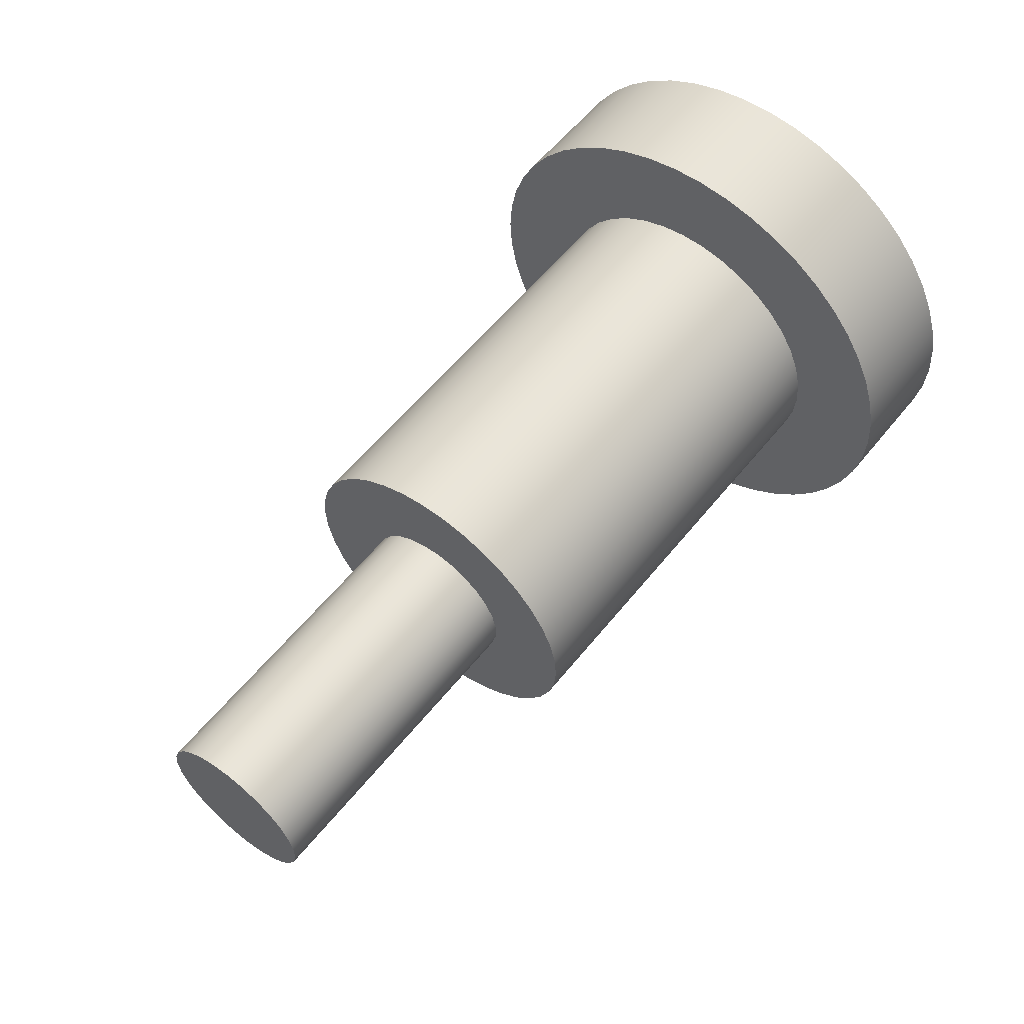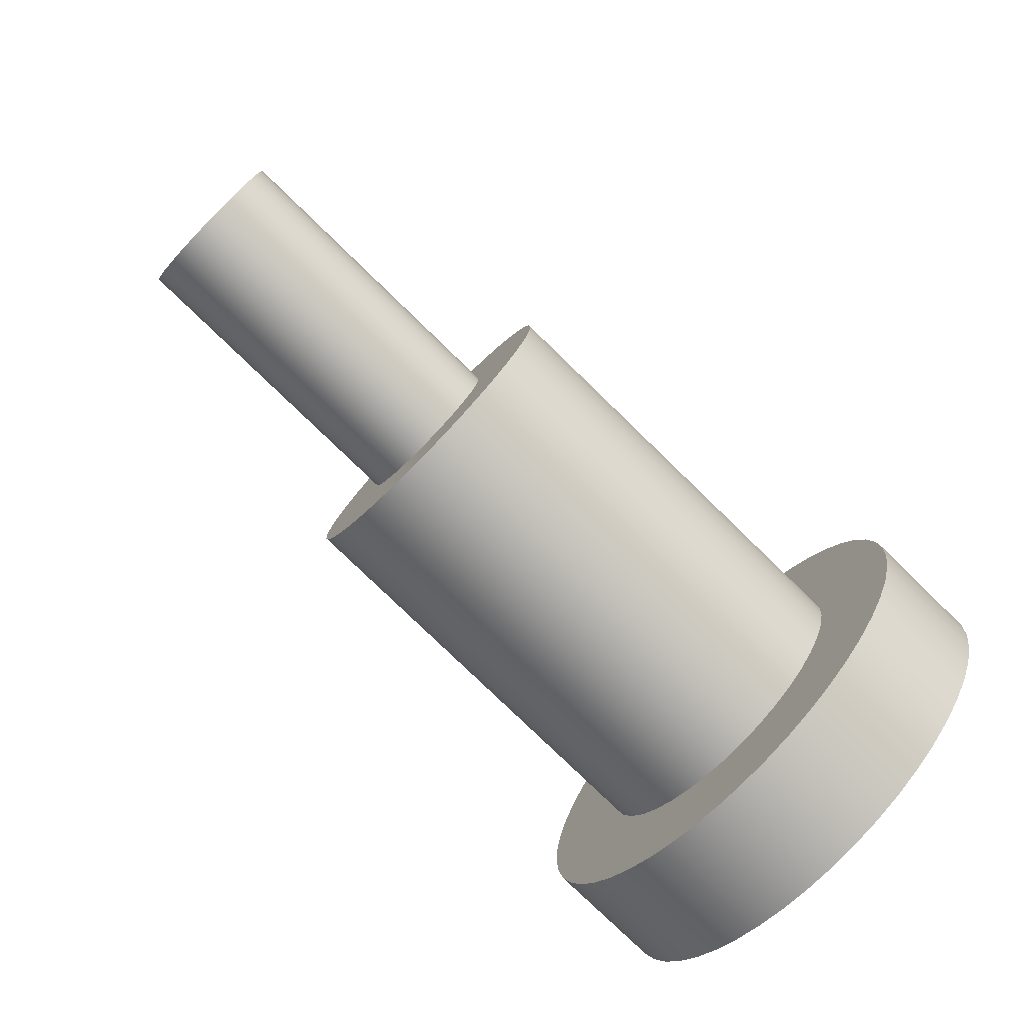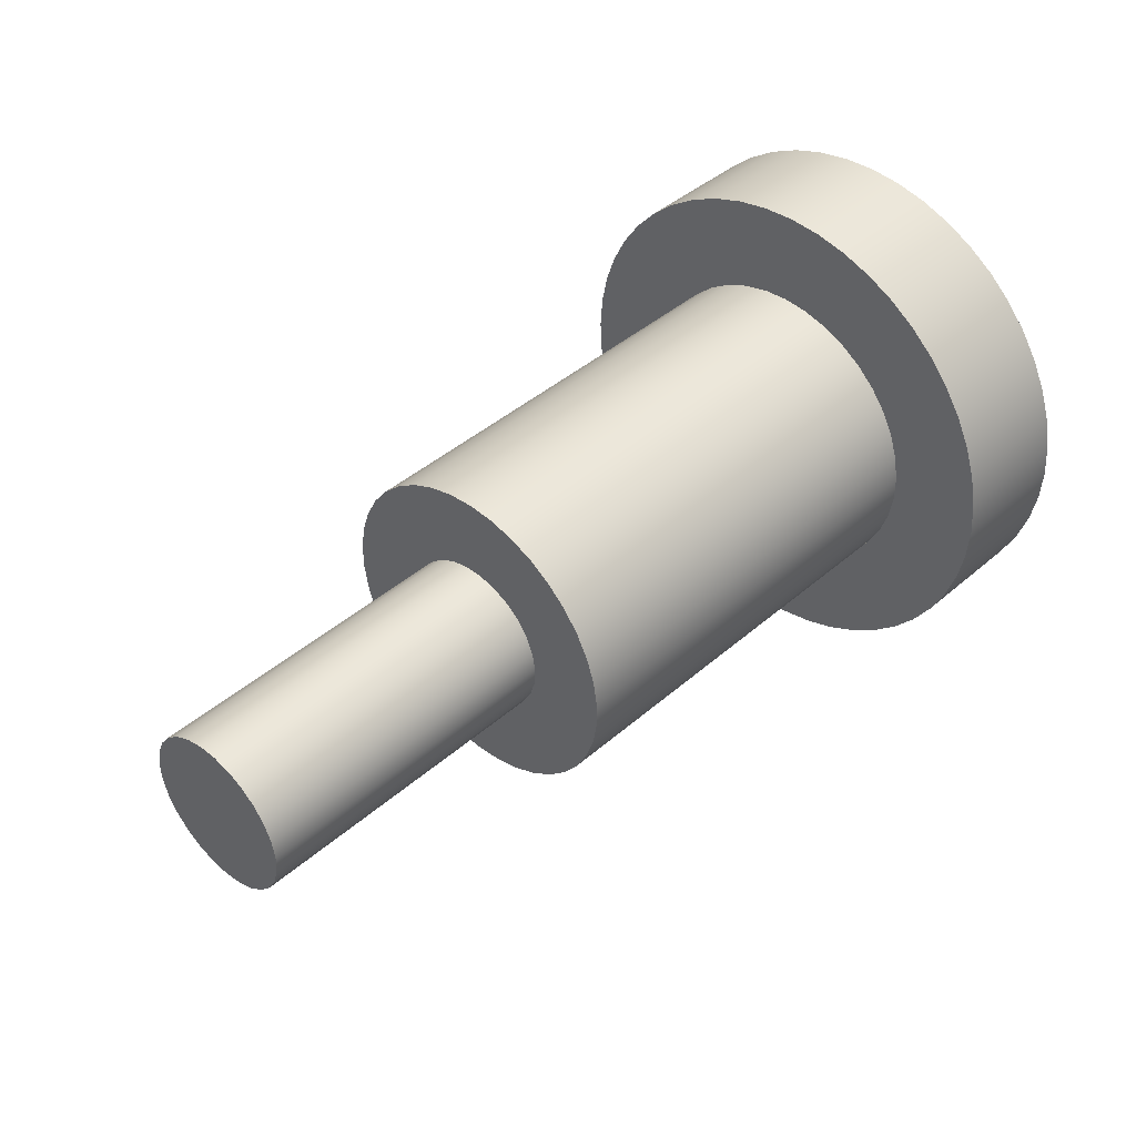
<metadata>
{"format":"obj","ext":"obj","renderer":"f3d","projection":"perspective","resolution":1024,"background":"white","views":[{"elev":57.9,"azim":-51.6,"up":"+Y"},{"elev":-78.1,"azim":-44.2,"up":"+Y"},{"elev":42.2,"azim":-46.2,"up":"+Z"}]}
</metadata>
<code>
v -5 -1.531e-16 -1.25
v -5 0.2883 -1.216
v -5 0.561 -1.117
v -5 0.8035 -0.9576
v -5 1.003 -0.7464
v -5 1.148 -0.4951
v -5 1.231 -0.2171
v -5 1.248 0.07268
v -5 1.197 0.3585
v -5 1.083 0.625
v -5 0.9092 0.8578
v -5 0.6869 1.044
v -5 0.4275 1.175
v -5 0.1451 1.242
v -5 -0.1451 1.242
v -5 -0.4275 1.175
v -5 -0.6869 1.044
v -5 -0.9092 0.8578
v -5 -1.083 0.625
v -5 -1.197 0.3585
v -5 -1.248 0.07268
v -5 -1.231 -0.2171
v -5 -1.148 -0.4951
v -5 -1.003 -0.7464
v -5 -0.8035 -0.9576
v -5 -0.561 -1.117
v -5 -0.2883 -1.216
v 0 -1.531e-16 -1.25
v 0 -0.2883 -1.216
v 0 -0.561 -1.117
v 0 -0.8035 -0.9576
v 0 -1.003 -0.7464
v 0 -1.148 -0.4951
v 0 -1.231 -0.2171
v 0 -1.248 0.07268
v 0 -1.197 0.3585
v 0 -1.083 0.625
v 0 -0.9092 0.8578
v 0 -0.6869 1.044
v 0 -0.4275 1.175
v 0 -0.1451 1.242
v 0 0.1451 1.242
v 0 0.4275 1.175
v 0 0.6869 1.044
v 0 0.9092 0.8578
v 0 1.083 0.625
v 0 1.197 0.3585
v 0 1.248 0.07268
v 0 1.231 -0.2171
v 0 1.148 -0.4951
v 0 1.003 -0.7464
v 0 0.8035 -0.9576
v 0 0.561 -1.117
v 0 0.2883 -1.216
v 0 -1.531e-16 -1.25
v -5 -1.531e-16 -1.25
v -5 -1.531e-16 -1.25
v -5 -0.2883 -1.216
v -5 -0.561 -1.117
v -5 -0.8035 -0.9576
v -5 -1.003 -0.7464
v -5 -1.148 -0.4951
v -5 -1.231 -0.2171
v -5 -1.248 0.07268
v -5 -1.197 0.3585
v -5 -1.083 0.625
v -5 -0.9092 0.8578
v -5 -0.6869 1.044
v -5 -0.4275 1.175
v -5 -0.1451 1.242
v -5 0.1451 1.242
v -5 0.4275 1.175
v -5 0.6869 1.044
v -5 0.9092 0.8578
v -5 1.083 0.625
v -5 1.197 0.3585
v -5 1.248 0.07268
v -5 1.231 -0.2171
v -5 1.148 -0.4951
v -5 1.003 -0.7464
v -5 0.8035 -0.9576
v -5 0.561 -1.117
v -5 0.2883 -1.216
v 7 -4.899e-16 4
v 7 0.5221 3.966
v 7 1.035 3.864
v 7 1.531 3.696
v 7 2 3.464
v 7 2.435 3.173
v 7 2.828 2.828
v 7 3.173 2.435
v 7 3.464 2
v 7 3.696 1.531
v 7 3.864 1.035
v 7 3.966 0.5221
v 7 4 -2.449e-16
v 7 3.966 -0.5221
v 7 3.864 -1.035
v 7 3.696 -1.531
v 7 3.464 -2
v 7 3.173 -2.435
v 7 2.828 -2.828
v 7 2.435 -3.173
v 7 2 -3.464
v 7 1.531 -3.696
v 7 1.035 -3.864
v 7 0.5221 -3.966
v 7 0 -4
v 7 -0.5221 -3.966
v 7 -1.035 -3.864
v 7 -1.531 -3.696
v 7 -2 -3.464
v 7 -2.435 -3.173
v 7 -2.828 -2.828
v 7 -3.173 -2.435
v 7 -3.464 -2
v 7 -3.696 -1.531
v 7 -3.864 -1.035
v 7 -3.966 -0.5221
v 7 -4 -2.449e-16
v 7 -3.966 0.5221
v 7 -3.864 1.035
v 7 -3.696 1.531
v 7 -3.464 2
v 7 -3.173 2.435
v 7 -2.828 2.828
v 7 -2.435 3.173
v 7 -2 3.464
v 7 -1.531 3.696
v 7 -1.035 3.864
v 7 -0.5221 3.966
v 7 -3.062e-16 2.5
v 7 -0.4115 2.466
v 7 -0.8117 2.365
v 7 -1.19 2.199
v 7 -1.536 1.973
v 7 -1.839 1.693
v 7 -2.093 1.367
v 7 -2.289 1.004
v 7 -2.424 0.6137
v 7 -2.491 0.2064
v 7 -2.491 -0.2064
v 7 -2.424 -0.6137
v 7 -2.289 -1.004
v 7 -2.093 -1.367
v 7 -1.839 -1.693
v 7 -1.536 -1.973
v 7 -1.19 -2.199
v 7 -0.8117 -2.365
v 7 -0.4115 -2.466
v 7 0 -2.5
v 7 0.4115 -2.466
v 7 0.8117 -2.365
v 7 1.19 -2.199
v 7 1.536 -1.973
v 7 1.839 -1.693
v 7 2.093 -1.367
v 7 2.289 -1.004
v 7 2.424 -0.6137
v 7 2.491 -0.2064
v 7 2.491 0.2064
v 7 2.424 0.6137
v 7 2.289 1.004
v 7 2.093 1.367
v 7 1.839 1.693
v 7 1.536 1.973
v 7 1.19 2.199
v 7 0.8117 2.365
v 7 0.4115 2.466
v 9 -4.899e-16 4
v 9 0.5221 3.966
v 9 1.035 3.864
v 9 1.531 3.696
v 9 2 3.464
v 9 2.435 3.173
v 9 2.828 2.828
v 9 3.173 2.435
v 9 3.464 2
v 9 3.696 1.531
v 9 3.864 1.035
v 9 3.966 0.5221
v 9 4 -2.449e-16
v 9 3.966 -0.5221
v 9 3.864 -1.035
v 9 3.696 -1.531
v 9 3.464 -2
v 9 3.173 -2.435
v 9 2.828 -2.828
v 9 2.435 -3.173
v 9 2 -3.464
v 9 1.531 -3.696
v 9 1.035 -3.864
v 9 0.5221 -3.966
v 9 0 -4
v 9 -0.5221 -3.966
v 9 -1.035 -3.864
v 9 -1.531 -3.696
v 9 -2 -3.464
v 9 -2.435 -3.173
v 9 -2.828 -2.828
v 9 -3.173 -2.435
v 9 -3.464 -2
v 9 -3.696 -1.531
v 9 -3.864 -1.035
v 9 -3.966 -0.5221
v 9 -4 -2.449e-16
v 9 -3.966 0.5221
v 9 -3.864 1.035
v 9 -3.696 1.531
v 9 -3.464 2
v 9 -3.173 2.435
v 9 -2.828 2.828
v 9 -2.435 3.173
v 9 -2 3.464
v 9 -1.531 3.696
v 9 -1.035 3.864
v 9 -0.5221 3.966
v 7 -4.899e-16 4
v 7 -0.5221 3.966
v 7 -1.035 3.864
v 7 -1.531 3.696
v 7 -2 3.464
v 7 -2.435 3.173
v 7 -2.828 2.828
v 7 -3.173 2.435
v 7 -3.464 2
v 7 -3.696 1.531
v 7 -3.864 1.035
v 7 -3.966 0.5221
v 7 -4 -2.449e-16
v 7 -3.966 -0.5221
v 7 -3.864 -1.035
v 7 -3.696 -1.531
v 7 -3.464 -2
v 7 -3.173 -2.435
v 7 -2.828 -2.828
v 7 -2.435 -3.173
v 7 -2 -3.464
v 7 -1.531 -3.696
v 7 -1.035 -3.864
v 7 -0.5221 -3.966
v 7 0 -4
v 7 0.5221 -3.966
v 7 1.035 -3.864
v 7 1.531 -3.696
v 7 2 -3.464
v 7 2.435 -3.173
v 7 2.828 -2.828
v 7 3.173 -2.435
v 7 3.464 -2
v 7 3.696 -1.531
v 7 3.864 -1.035
v 7 3.966 -0.5221
v 7 4 -2.449e-16
v 7 3.966 0.5221
v 7 3.864 1.035
v 7 3.696 1.531
v 7 3.464 2
v 7 3.173 2.435
v 7 2.828 2.828
v 7 2.435 3.173
v 7 2 3.464
v 7 1.531 3.696
v 7 1.035 3.864
v 7 0.5221 3.966
v 7 -4.899e-16 4
v 9 -4.899e-16 4
v 9 -4.899e-16 4
v 9 -0.5221 3.966
v 9 -1.035 3.864
v 9 -1.531 3.696
v 9 -2 3.464
v 9 -2.435 3.173
v 9 -2.828 2.828
v 9 -3.173 2.435
v 9 -3.464 2
v 9 -3.696 1.531
v 9 -3.864 1.035
v 9 -3.966 0.5221
v 9 -4 -2.449e-16
v 9 -3.966 -0.5221
v 9 -3.864 -1.035
v 9 -3.696 -1.531
v 9 -3.464 -2
v 9 -3.173 -2.435
v 9 -2.828 -2.828
v 9 -2.435 -3.173
v 9 -2 -3.464
v 9 -1.531 -3.696
v 9 -1.035 -3.864
v 9 -0.5221 -3.966
v 9 0 -4
v 9 0.5221 -3.966
v 9 1.035 -3.864
v 9 1.531 -3.696
v 9 2 -3.464
v 9 2.435 -3.173
v 9 2.828 -2.828
v 9 3.173 -2.435
v 9 3.464 -2
v 9 3.696 -1.531
v 9 3.864 -1.035
v 9 3.966 -0.5221
v 9 4 -2.449e-16
v 9 3.966 0.5221
v 9 3.864 1.035
v 9 3.696 1.531
v 9 3.464 2
v 9 3.173 2.435
v 9 2.828 2.828
v 9 2.435 3.173
v 9 2 3.464
v 9 1.531 3.696
v 9 1.035 3.864
v 9 0.5221 3.966
v 7 -3.062e-16 2.5
v 7 0.4115 2.466
v 7 0.8117 2.365
v 7 1.19 2.199
v 7 1.536 1.973
v 7 1.839 1.693
v 7 2.093 1.367
v 7 2.289 1.004
v 7 2.424 0.6137
v 7 2.491 0.2064
v 7 2.491 -0.2064
v 7 2.424 -0.6137
v 7 2.289 -1.004
v 7 2.093 -1.367
v 7 1.839 -1.693
v 7 1.536 -1.973
v 7 1.19 -2.199
v 7 0.8117 -2.365
v 7 0.4115 -2.466
v 7 0 -2.5
v 7 -0.4115 -2.466
v 7 -0.8117 -2.365
v 7 -1.19 -2.199
v 7 -1.536 -1.973
v 7 -1.839 -1.693
v 7 -2.093 -1.367
v 7 -2.289 -1.004
v 7 -2.424 -0.6137
v 7 -2.491 -0.2064
v 7 -2.491 0.2064
v 7 -2.424 0.6137
v 7 -2.289 1.004
v 7 -2.093 1.367
v 7 -1.839 1.693
v 7 -1.536 1.973
v 7 -1.19 2.199
v 7 -0.8117 2.365
v 7 -0.4115 2.466
v 0 -3.062e-16 2.5
v 0 -0.4115 2.466
v 0 -0.8117 2.365
v 0 -1.19 2.199
v 0 -1.536 1.973
v 0 -1.839 1.693
v 0 -2.093 1.367
v 0 -2.289 1.004
v 0 -2.424 0.6137
v 0 -2.491 0.2064
v 0 -2.491 -0.2064
v 0 -2.424 -0.6137
v 0 -2.289 -1.004
v 0 -2.093 -1.367
v 0 -1.839 -1.693
v 0 -1.536 -1.973
v 0 -1.19 -2.199
v 0 -0.8117 -2.365
v 0 -0.4115 -2.466
v 0 0 -2.5
v 0 0.4115 -2.466
v 0 0.8117 -2.365
v 0 1.19 -2.199
v 0 1.536 -1.973
v 0 1.839 -1.693
v 0 2.093 -1.367
v 0 2.289 -1.004
v 0 2.424 -0.6137
v 0 2.491 -0.2064
v 0 2.491 0.2064
v 0 2.424 0.6137
v 0 2.289 1.004
v 0 2.093 1.367
v 0 1.839 1.693
v 0 1.536 1.973
v 0 1.19 2.199
v 0 0.8117 2.365
v 0 0.4115 2.466
v 0 -3.062e-16 2.5
v 7 -3.062e-16 2.5
v 0 -1.531e-16 -1.25
v 0 0.2883 -1.216
v 0 0.561 -1.117
v 0 0.8035 -0.9576
v 0 1.003 -0.7464
v 0 1.148 -0.4951
v 0 1.231 -0.2171
v 0 1.248 0.07268
v 0 1.197 0.3585
v 0 1.083 0.625
v 0 0.9092 0.8578
v 0 0.6869 1.044
v 0 0.4275 1.175
v 0 0.1451 1.242
v 0 -0.1451 1.242
v 0 -0.4275 1.175
v 0 -0.6869 1.044
v 0 -0.9092 0.8578
v 0 -1.083 0.625
v 0 -1.197 0.3585
v 0 -1.248 0.07268
v 0 -1.231 -0.2171
v 0 -1.148 -0.4951
v 0 -1.003 -0.7464
v 0 -0.8035 -0.9576
v 0 -0.561 -1.117
v 0 -0.2883 -1.216
v 0 -3.062e-16 2.5
v 0 0.4115 2.466
v 0 0.8117 2.365
v 0 1.19 2.199
v 0 1.536 1.973
v 0 1.839 1.693
v 0 2.093 1.367
v 0 2.289 1.004
v 0 2.424 0.6137
v 0 2.491 0.2064
v 0 2.491 -0.2064
v 0 2.424 -0.6137
v 0 2.289 -1.004
v 0 2.093 -1.367
v 0 1.839 -1.693
v 0 1.536 -1.973
v 0 1.19 -2.199
v 0 0.8117 -2.365
v 0 0.4115 -2.466
v 0 0 -2.5
v 0 -0.4115 -2.466
v 0 -0.8117 -2.365
v 0 -1.19 -2.199
v 0 -1.536 -1.973
v 0 -1.839 -1.693
v 0 -2.093 -1.367
v 0 -2.289 -1.004
v 0 -2.424 -0.6137
v 0 -2.491 -0.2064
v 0 -2.491 0.2064
v 0 -2.424 0.6137
v 0 -2.289 1.004
v 0 -2.093 1.367
v 0 -1.839 1.693
v 0 -1.536 1.973
v 0 -1.19 2.199
v 0 -0.8117 2.365
v 0 -0.4115 2.466
g 1528a222-e312-11ea-813a-54bf646e7e1f
f 2 54 1
f 1 54 55
f 56 28 27
f 27 28 29
f 27 29 26
f 26 29 30
f 26 30 25
f 25 30 31
f 25 31 24
f 24 31 32
f 24 32 23
f 23 32 33
f 23 33 22
f 22 33 34
f 22 34 21
f 21 34 35
f 21 35 20
f 20 35 36
f 20 36 19
f 19 36 37
f 19 37 18
f 18 37 38
f 18 38 17
f 17 38 39
f 17 39 16
f 16 39 40
f 16 40 15
f 15 40 41
f 15 41 14
f 14 41 42
f 14 42 13
f 13 42 43
f 13 43 12
f 12 43 44
f 12 44 11
f 11 44 45
f 11 45 10
f 10 45 46
f 10 46 9
f 9 46 47
f 9 47 8
f 8 47 48
f 8 48 7
f 7 48 49
f 7 49 6
f 6 49 50
f 6 50 5
f 5 50 51
f 5 51 4
f 4 51 52
f 4 52 3
f 3 52 53
f 3 53 2
f 2 53 54
g 1528f042-e312-11ea-841e-54bf646e7e1f
f 57 58 83
f 83 58 82
f 82 58 59
f 82 59 81
f 81 59 60
f 81 60 80
f 80 60 61
f 80 61 79
f 79 61 78
f 78 61 77
f 77 61 76
f 76 61 75
f 75 61 74
f 74 61 73
f 73 61 72
f 72 61 71
f 71 61 70
f 70 61 69
f 69 61 68
f 68 61 67
f 67 61 62
f 67 62 66
f 66 62 65
f 65 62 63
f 65 63 64
g 15058a4c-e312-11ea-94ae-54bf646e7e1f
f 131 84 132
f 132 84 85
f 132 85 169
f 169 85 86
f 169 86 168
f 168 86 87
f 168 87 167
f 167 87 88
f 167 88 166
f 166 88 89
f 166 89 90
f 166 90 165
f 165 90 91
f 165 91 164
f 164 91 92
f 164 92 163
f 163 92 93
f 163 93 162
f 162 93 94
f 162 94 95
f 162 95 161
f 161 95 96
f 161 96 160
f 160 96 97
f 160 97 159
f 159 97 98
f 159 98 99
f 159 99 158
f 158 99 100
f 158 100 157
f 157 100 101
f 157 101 156
f 156 101 102
f 156 102 155
f 155 102 103
f 155 103 104
f 155 104 154
f 154 104 105
f 154 105 153
f 153 105 106
f 153 106 152
f 152 106 107
f 152 107 151
f 151 107 108
f 151 108 109
f 151 109 150
f 150 109 110
f 150 110 149
f 149 110 111
f 149 111 148
f 148 111 112
f 148 112 147
f 147 112 113
f 147 113 114
f 147 114 146
f 146 114 115
f 146 115 145
f 145 115 116
f 145 116 144
f 144 116 117
f 144 117 143
f 143 117 118
f 143 118 119
f 143 119 142
f 142 119 120
f 142 120 141
f 141 120 121
f 141 121 140
f 140 121 122
f 140 122 123
f 140 123 139
f 139 123 124
f 139 124 138
f 138 124 125
f 138 125 137
f 137 125 126
f 137 126 136
f 136 126 127
f 136 127 128
f 136 128 135
f 135 128 129
f 135 129 134
f 134 129 130
f 134 130 133
f 133 130 131
f 133 131 132
g 1505d874-e312-11ea-814d-54bf646e7e1f
f 171 265 170
f 170 265 266
f 267 218 217
f 217 218 219
f 217 219 216
f 216 219 220
f 216 220 215
f 215 220 221
f 215 221 214
f 214 221 222
f 214 222 213
f 213 222 223
f 213 223 212
f 212 223 224
f 212 224 211
f 211 224 225
f 211 225 210
f 210 225 226
f 210 226 209
f 209 226 227
f 209 227 208
f 208 227 228
f 208 228 207
f 207 228 229
f 207 229 206
f 206 229 230
f 206 230 205
f 205 230 231
f 205 231 204
f 204 231 232
f 204 232 203
f 203 232 233
f 203 233 202
f 202 233 234
f 202 234 201
f 201 234 235
f 201 235 200
f 200 235 236
f 200 236 199
f 199 236 237
f 199 237 198
f 198 237 238
f 198 238 197
f 197 238 239
f 197 239 196
f 196 239 240
f 196 240 195
f 195 240 241
f 195 241 194
f 194 241 242
f 194 242 193
f 193 242 243
f 193 243 192
f 192 243 244
f 192 244 191
f 191 244 245
f 191 245 190
f 190 245 246
f 190 246 189
f 189 246 247
f 189 247 188
f 188 247 248
f 188 248 187
f 187 248 249
f 187 249 186
f 186 249 250
f 186 250 185
f 185 250 251
f 185 251 184
f 184 251 252
f 184 252 183
f 183 252 253
f 183 253 182
f 182 253 254
f 182 254 181
f 181 254 255
f 181 255 180
f 180 255 256
f 180 256 179
f 179 256 257
f 179 257 178
f 178 257 258
f 178 258 177
f 177 258 259
f 177 259 176
f 176 259 260
f 176 260 175
f 175 260 261
f 175 261 174
f 174 261 262
f 174 262 173
f 173 262 263
f 173 263 172
f 172 263 264
f 172 264 171
f 171 264 265
g 15062688-e312-11ea-ac95-54bf646e7e1f
f 269 291 268
f 268 291 292
f 268 292 315
f 315 292 293
f 315 293 314
f 314 293 294
f 314 294 313
f 313 294 295
f 313 295 312
f 312 295 296
f 312 296 311
f 311 296 297
f 311 297 310
f 310 297 298
f 310 298 309
f 309 298 299
f 309 299 308
f 308 299 300
f 308 300 307
f 307 300 301
f 307 301 306
f 306 301 302
f 306 302 305
f 305 302 303
f 305 303 304
f 291 269 290
f 290 269 270
f 290 270 289
f 289 270 271
f 289 271 288
f 288 271 272
f 288 272 287
f 287 272 273
f 287 273 286
f 286 273 274
f 286 274 285
f 285 274 275
f 285 275 284
f 284 275 276
f 284 276 283
f 283 276 277
f 283 277 282
f 282 277 278
f 282 278 281
f 281 278 279
f 281 279 280
g 14e2995c-e312-11ea-a049-54bf646e7e1f
f 317 391 316
f 316 391 392
f 393 354 353
f 353 354 355
f 353 355 352
f 352 355 356
f 352 356 351
f 351 356 357
f 351 357 350
f 350 357 358
f 350 358 349
f 349 358 359
f 349 359 348
f 348 359 360
f 348 360 347
f 347 360 361
f 347 361 346
f 346 361 362
f 346 362 345
f 345 362 363
f 345 363 344
f 344 363 364
f 344 364 343
f 343 364 365
f 343 365 342
f 342 365 366
f 342 366 341
f 341 366 367
f 341 367 340
f 340 367 368
f 340 368 339
f 339 368 369
f 339 369 338
f 338 369 370
f 338 370 337
f 337 370 371
f 337 371 336
f 336 371 372
f 336 372 335
f 335 372 373
f 335 373 334
f 334 373 374
f 334 374 333
f 333 374 375
f 333 375 332
f 332 375 376
f 332 376 331
f 331 376 377
f 331 377 330
f 330 377 378
f 330 378 329
f 329 378 379
f 329 379 328
f 328 379 380
f 328 380 327
f 327 380 381
f 327 381 326
f 326 381 382
f 326 382 325
f 325 382 383
f 325 383 324
f 324 383 384
f 324 384 323
f 323 384 385
f 323 385 322
f 322 385 386
f 322 386 321
f 321 386 387
f 321 387 320
f 320 387 388
f 320 388 319
f 319 388 389
f 319 389 318
f 318 389 390
f 318 390 317
f 317 390 391
g 14e2c071-e312-11ea-8633-54bf646e7e1f
f 395 439 394
f 394 439 440
f 394 440 441
f 439 395 438
f 438 395 396
f 438 396 437
f 437 396 436
f 436 396 397
f 436 397 435
f 435 397 398
f 435 398 434
f 434 398 399
f 434 399 433
f 433 399 432
f 432 399 400
f 432 400 431
f 431 400 401
f 431 401 430
f 430 401 429
f 429 401 402
f 429 402 428
f 428 402 403
f 428 403 427
f 427 403 404
f 427 404 426
f 426 404 425
f 425 404 405
f 425 405 424
f 424 405 406
f 424 406 423
f 423 406 422
f 422 406 407
f 422 407 421
f 421 407 408
f 421 408 458
f 458 408 409
f 458 409 457
f 457 409 456
f 456 409 410
f 456 410 455
f 455 410 411
f 455 411 454
f 454 411 453
f 453 411 412
f 453 412 452
f 452 412 413
f 452 413 451
f 451 413 414
f 451 414 450
f 450 414 449
f 449 414 415
f 449 415 448
f 448 415 416
f 448 416 447
f 447 416 446
f 446 416 417
f 446 417 445
f 445 417 418
f 445 418 444
f 444 418 419
f 444 419 443
f 443 419 442
f 442 419 420
f 442 420 441
f 441 420 394

</code>
